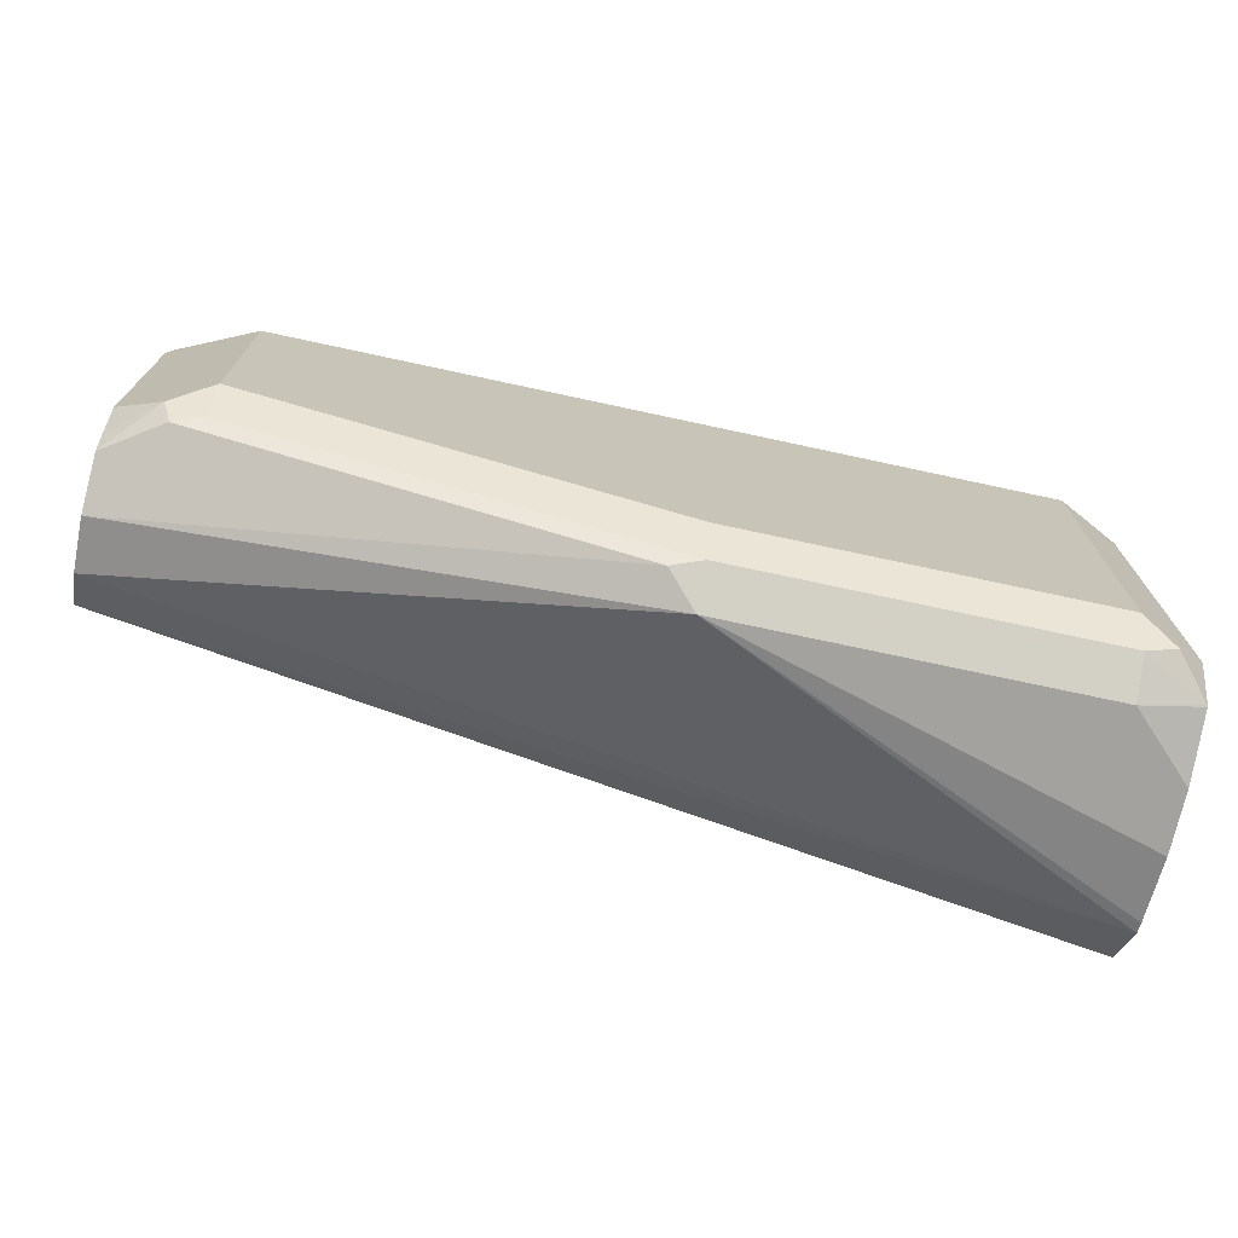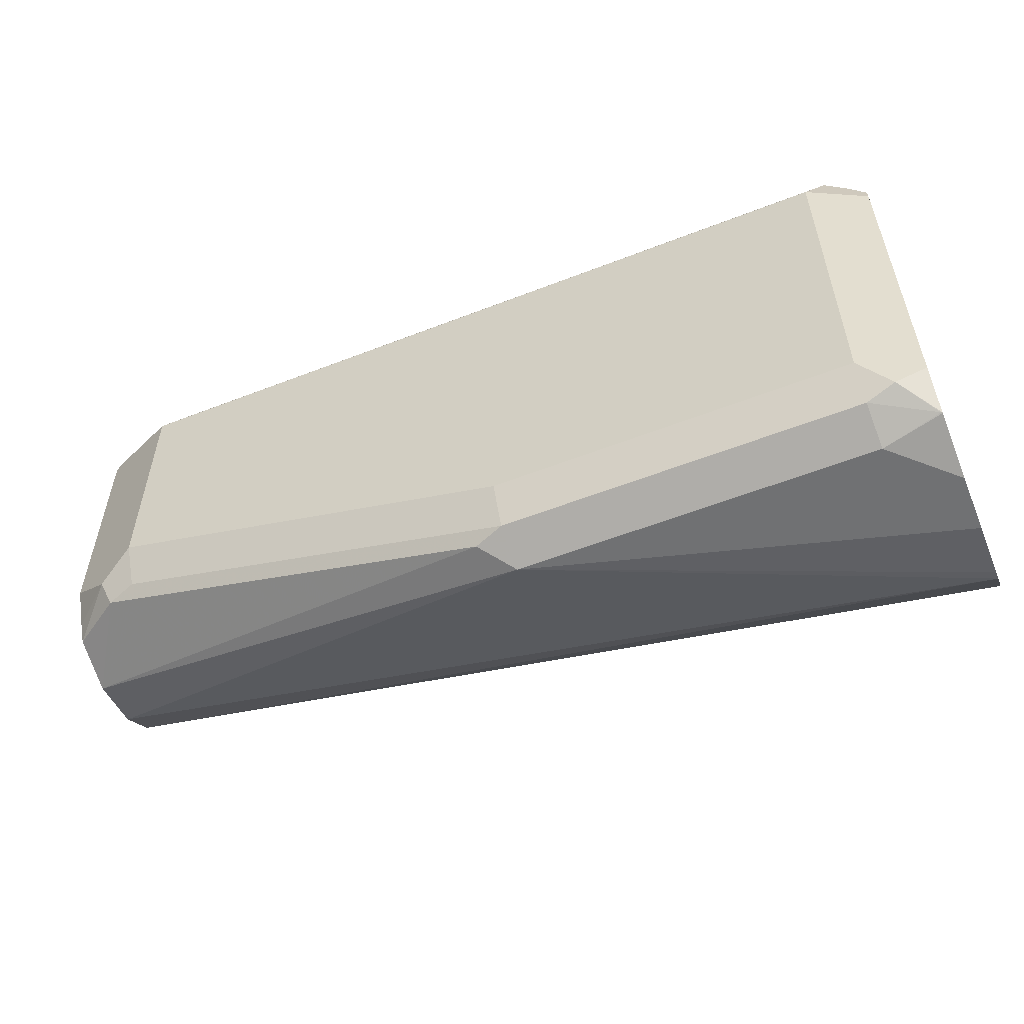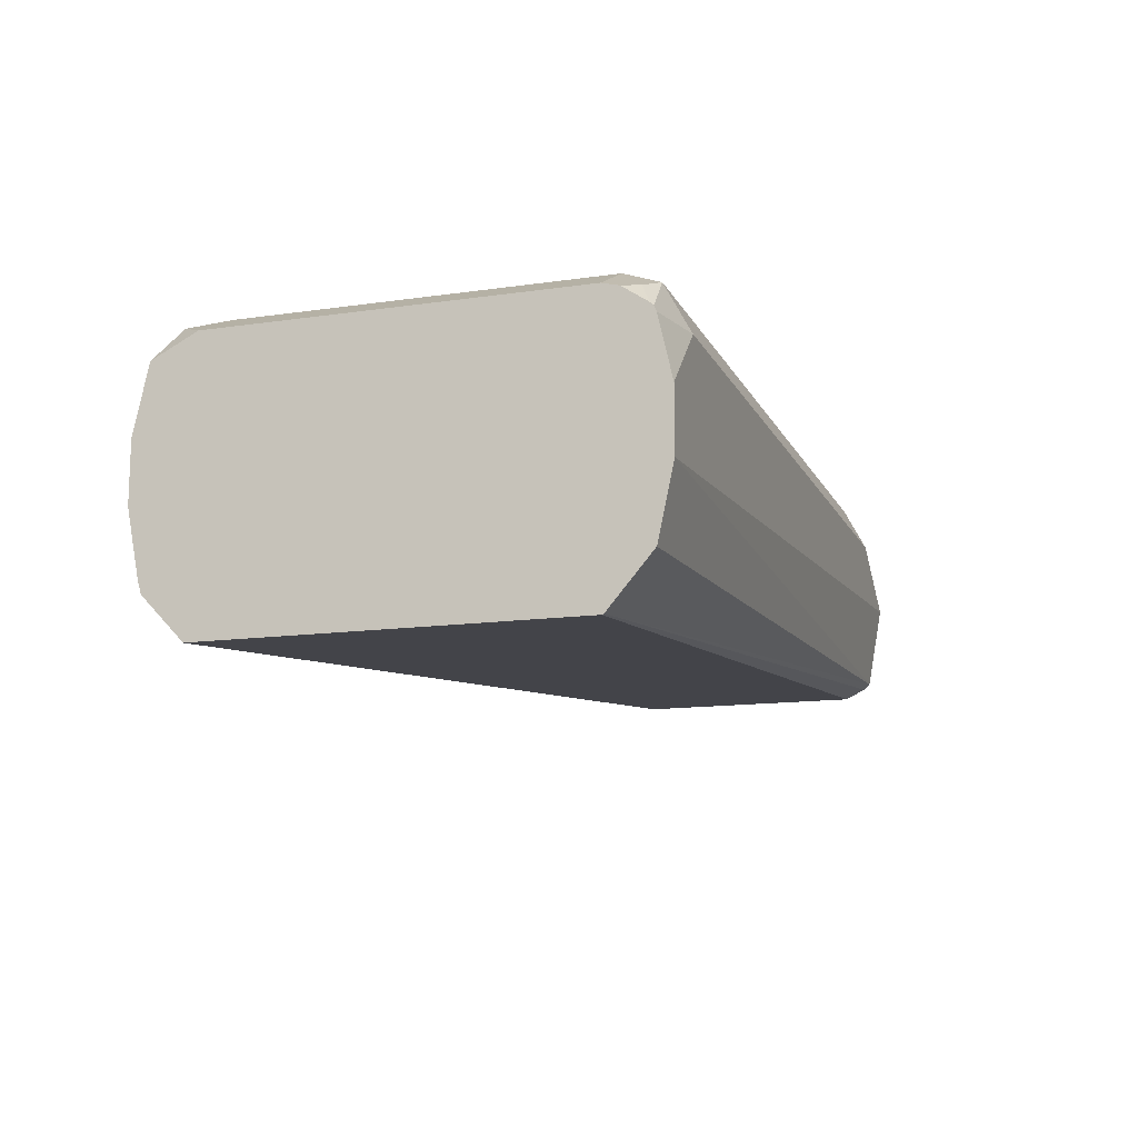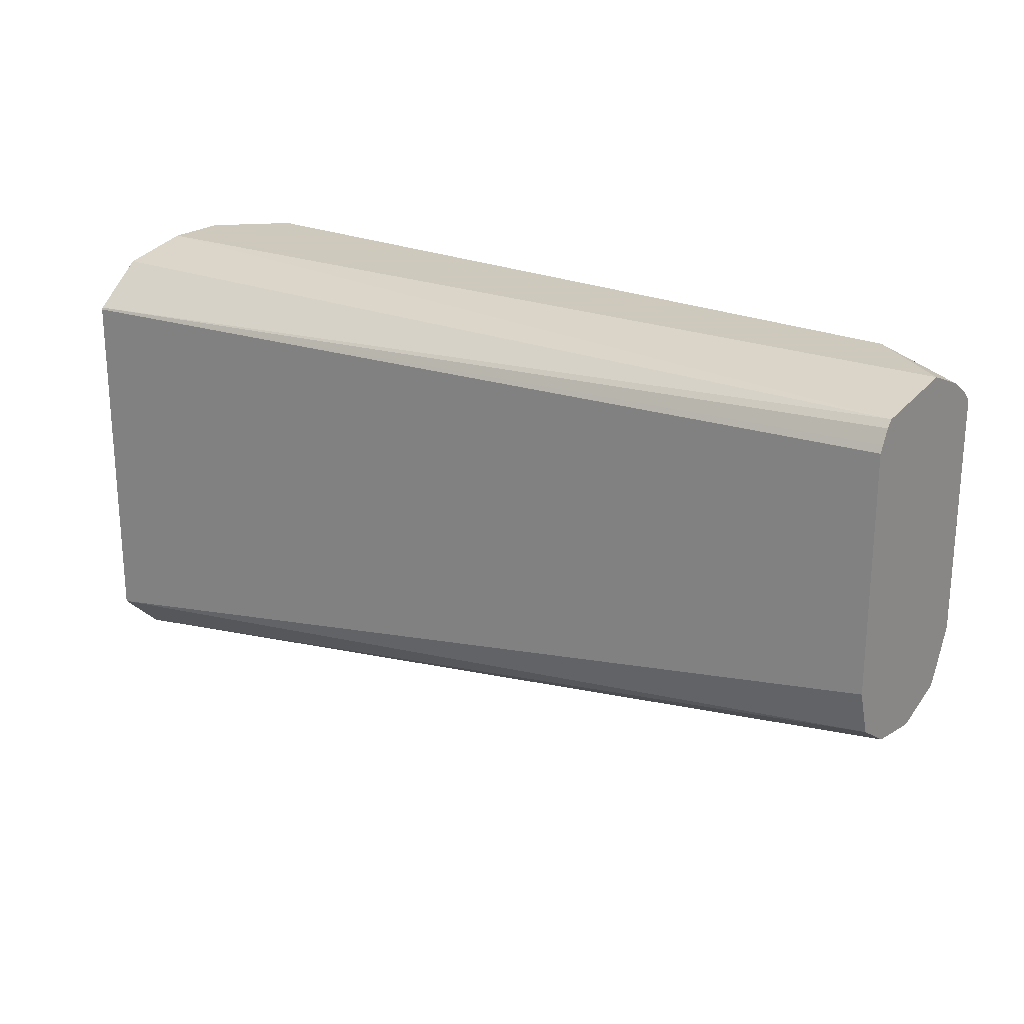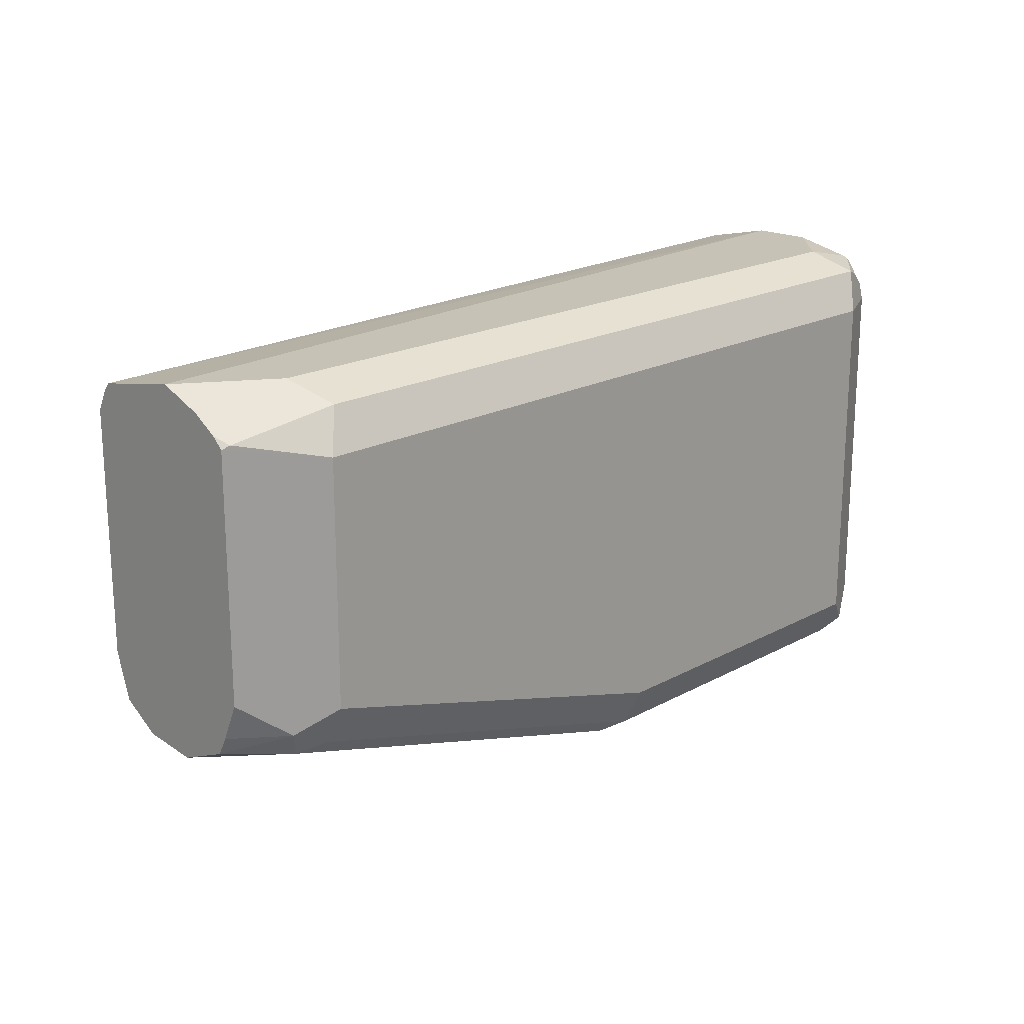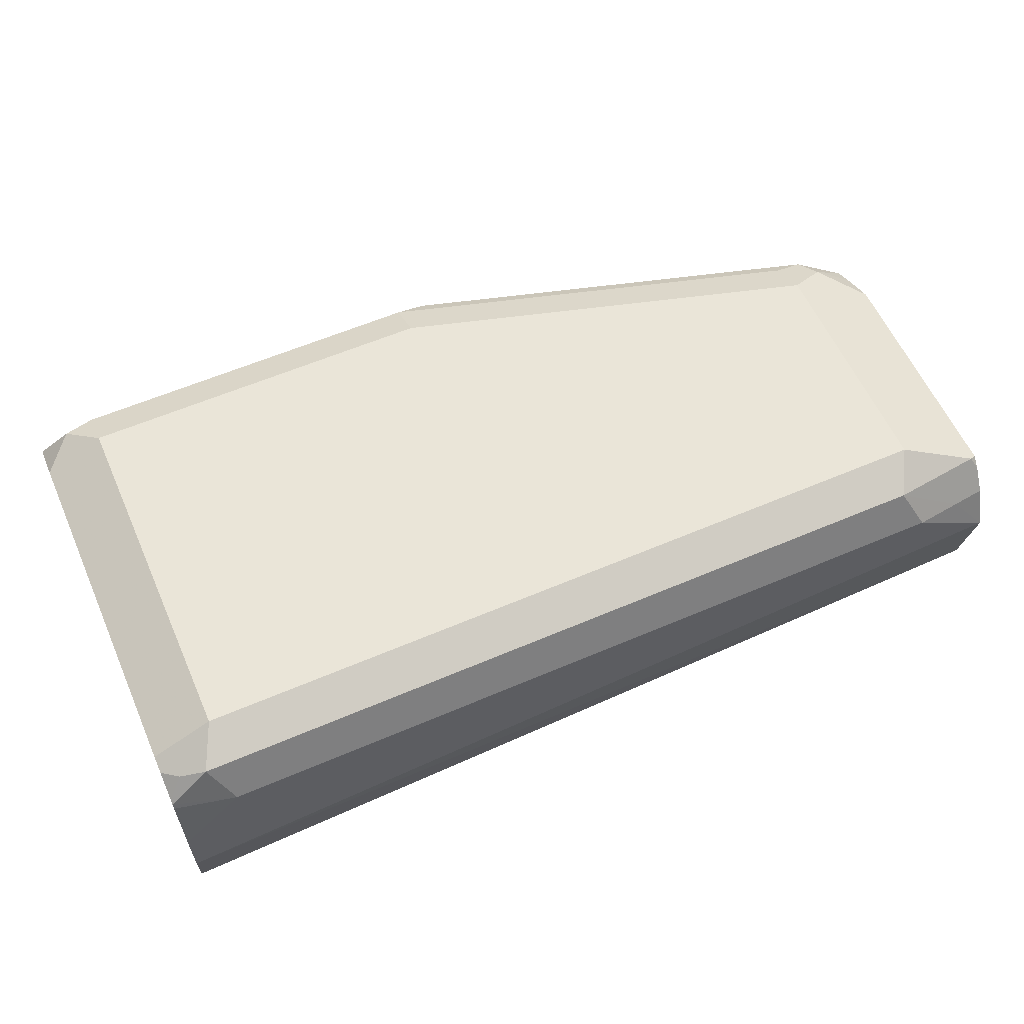
<metadata>
{"format":"obj","ext":"obj","renderer":"f3d","projection":"perspective","resolution":1024,"background":"white","views":[{"elev":-72.4,"azim":-12.2,"up":"+Y"},{"elev":-55.1,"azim":22.4,"up":"+Y"},{"elev":-13.0,"azim":108.3,"up":"+Z"},{"elev":22.6,"azim":-142.8,"up":"+Y"},{"elev":19.1,"azim":-45.6,"up":"+Y"},{"elev":59.3,"azim":156.2,"up":"+Z"}]}
</metadata>
<code>
v 0.1053 -0.08748 -0.0002851
v 0.1053 -0.08366 -0.0197
v 0.1053 -0.08748 0.01749
v -0.0175 -0.08748 0.035
v 0.1053 -0.08266 -0.02291
v 0.1053 -0.08319 0.03685
v 0.08749 -0.08748 0.035
v -0.0175 -0.08166 0.04666
v -0.02627 -0.08311 0.04375
v -0.1654 -0.0525 0.01749
v -0.1654 -0.05057 0.001931
v 0.1053 -0.07057 -0.03558
v -0.1654 -0.04356 -0.008571
v 0.1053 -0.08309 0.03705
v 0.105 -0.08311 0.03719
v 0.08749 -0.08166 0.04666
v -0.0175 -0.07 0.0525
v -0.14 -0.04666 0.04666
v -0.1487 -0.04811 0.04375
v -0.1654 -0.04626 0.03237
v 0.1053 0.035 -0.03558
v -0.1654 -0.03018 -0.01267
v 0.1053 -0.08245 0.03737
v 0.09623 -0.07874 0.04812
v 0.08749 -0.07 0.0525
v -0.14 -0.035 0.0525
v -0.1517 -0.04082 0.04666
v -0.1654 -0.04102 0.035
v 0.1053 0.03557 -0.03529
v -0.1654 0.03981 -0.01267
v -0.1654 0.04184 -0.01167
v -0.1654 0.04589 -0.009631
v 0.1053 -0.07 0.0436
v 0.08749 0.035 0.0525
v -0.14 0.035 0.0525
v -0.1517 0.02916 0.04666
v -0.1654 -0.03018 0.03982
v 0.1053 0.04804 -0.02074
v -0.1654 0.04789 -0.007855
v 0.1053 0.035 0.0436
v 0.09331 0.04666 0.04666
v -0.1341 0.04666 0.04666
v -0.1487 0.04374 0.04375
v -0.1633 0.04082 0.04082
v -0.1654 0.03981 0.03982
v 0.1053 0.05248 -0.0002851
v -0.1654 0.05248 0.01749
v 0.1053 0.03974 0.04241
v 0.1006 0.04374 0.04375
v 0.1053 0.04792 0.03659
v 0.08749 0.05248 0.035
v -0.14 0.05248 0.035
v -0.1546 0.04958 0.03208
v -0.1654 0.04285 0.03677
v 0.1053 0.05248 0.01749
v -0.1654 0.04741 0.02993
v 0.1053 0.04685 0.03752
v 0.1053 0.04854 0.035
f 25 33 40
f 25 40 34
f 26 35 36
f 26 36 27
f 27 37 28
f 27 45 37
f 29 32 39
f 34 40 41
f 24 33 25
f 29 39 38
f 27 36 45
f 23 33 24
f 17 34 35
f 21 31 32
f 21 30 31
f 20 27 28
f 19 27 20
f 19 26 27
f 18 26 19
f 17 35 26
f 17 25 34
f 16 24 25
f 15 24 16
f 34 41 42
f 14 24 15
f 21 32 29
f 34 42 35
f 46 51 55
f 35 43 44
f 14 23 24
f 53 56 54
f 51 58 55
f 50 58 51
f 49 57 50
f 48 57 49
f 47 53 52
f 47 56 53
f 46 52 51
f 46 47 52
f 44 54 45
f 43 54 44
f 43 53 54
f 42 53 43
f 42 52 53
f 41 52 42
f 41 51 52
f 41 50 51
f 41 49 50
f 41 48 49
f 40 48 41
f 39 47 46
f 38 39 46
f 35 45 36
f 35 44 45
f 35 42 43
f 12 30 21
f 10 28 37
f 12 13 22
f 4 10 11
f 4 9 10
f 4 8 9
f 3 6 7
f 2 4 5
f 1 4 2
f 1 7 4
f 1 3 7
f 1 6 3
f 1 14 6
f 1 33 23
f 1 40 33
f 1 48 40
f 1 57 48
f 1 50 57
f 1 58 50
f 1 55 58
f 1 46 55
f 1 38 46
f 1 29 38
f 1 21 29
f 1 12 21
f 1 5 12
f 1 2 5
f 12 22 30
f 4 11 5
f 4 7 16
f 1 23 14
f 5 11 13
f 4 16 8
f 10 22 13
f 10 30 22
f 10 31 30
f 10 32 31
f 10 39 32
f 10 47 39
f 10 56 47
f 10 54 56
f 10 45 54
f 10 37 45
f 10 20 28
f 10 13 11
f 9 19 10
f 10 19 20
f 5 13 12
f 6 15 7
f 7 15 16
f 8 17 26
f 8 26 18
f 6 14 15
f 8 19 9
f 8 16 25
f 8 25 17
f 8 18 19

</code>
